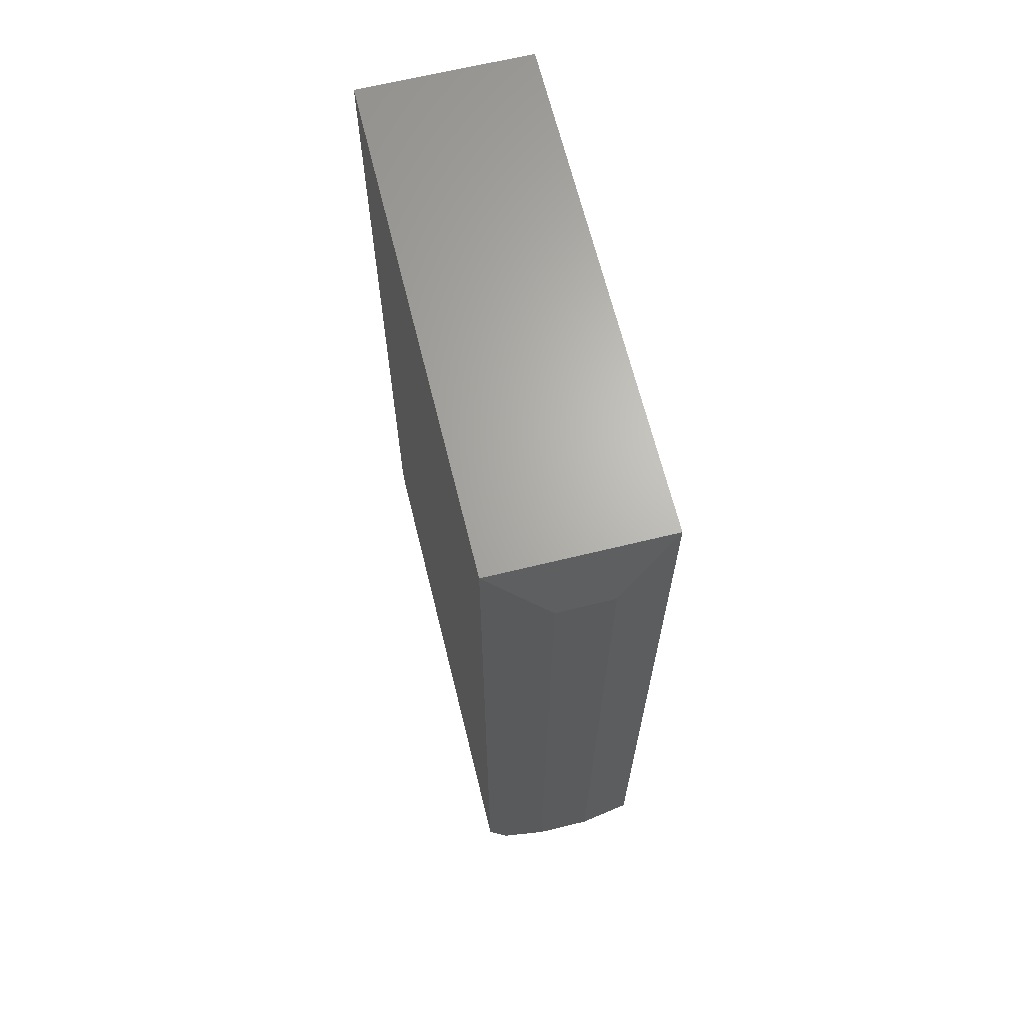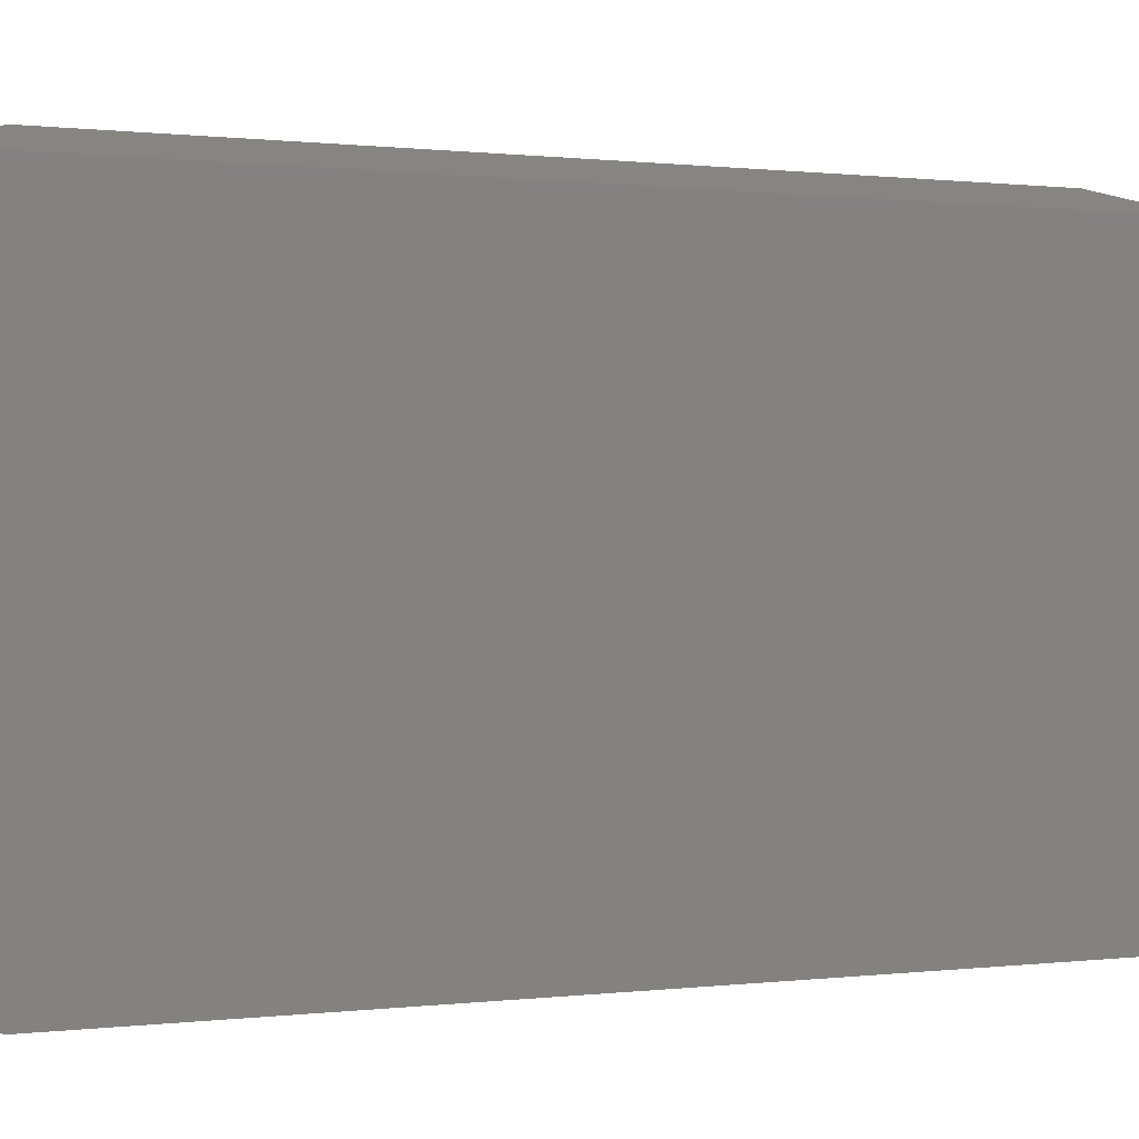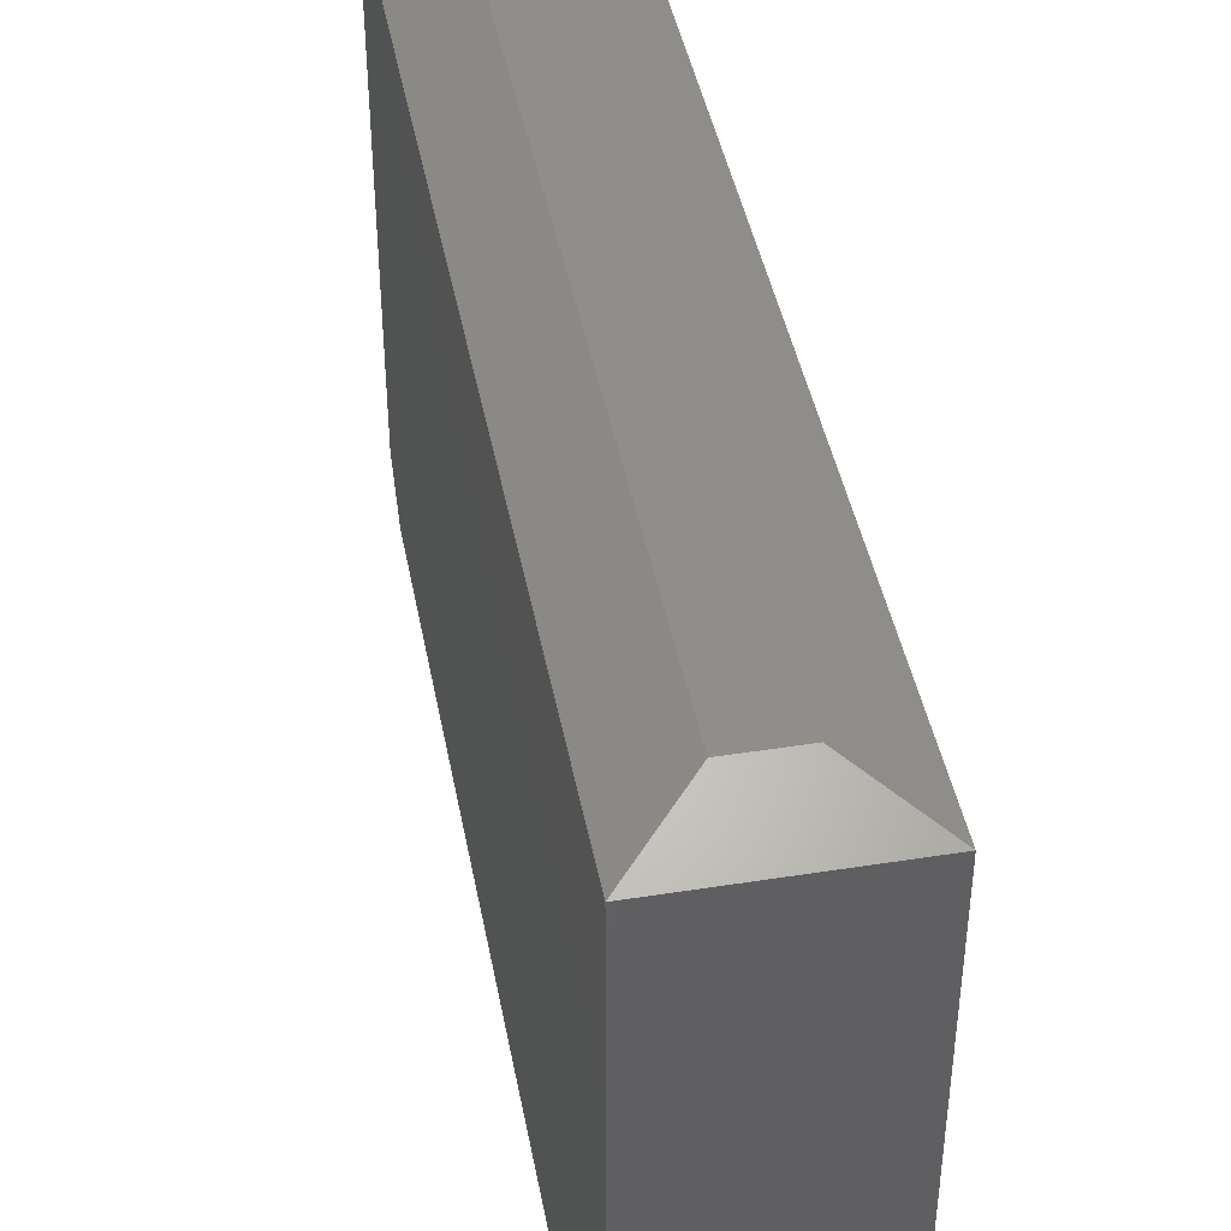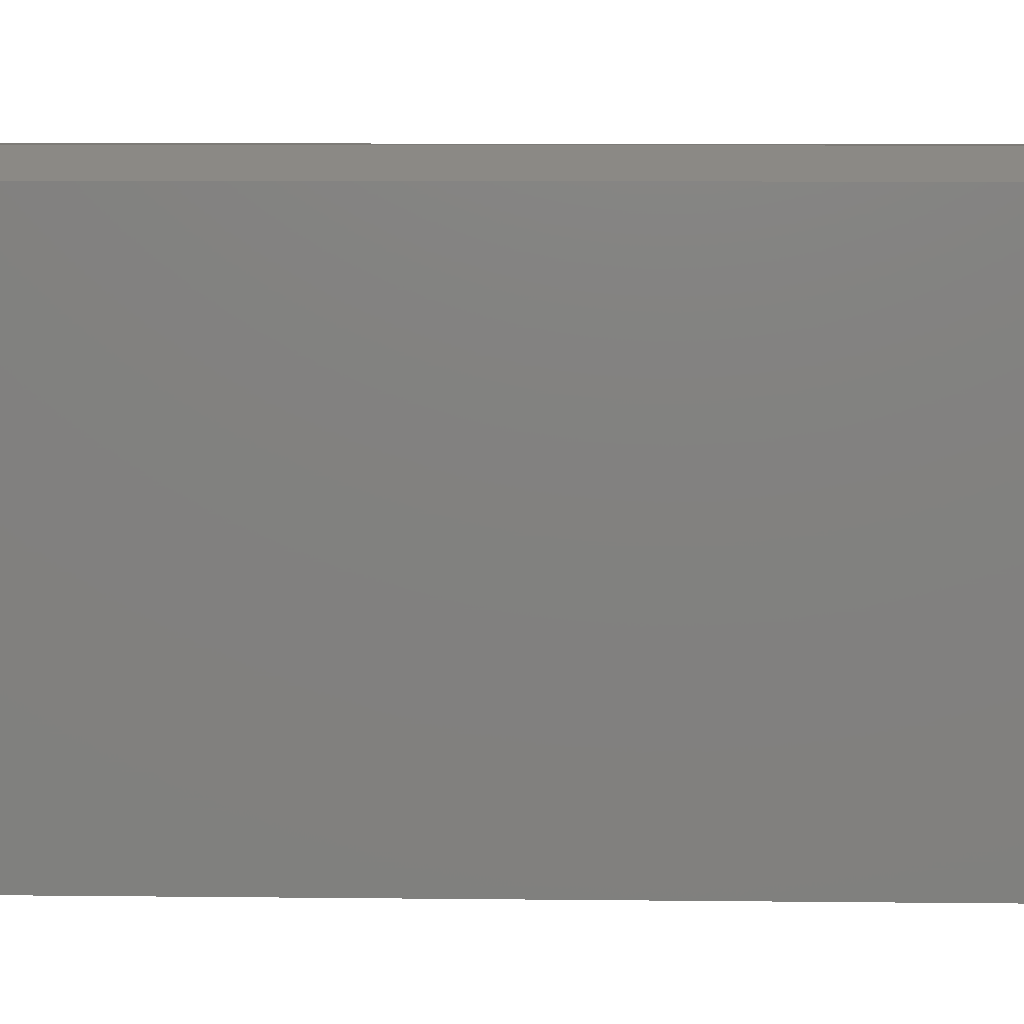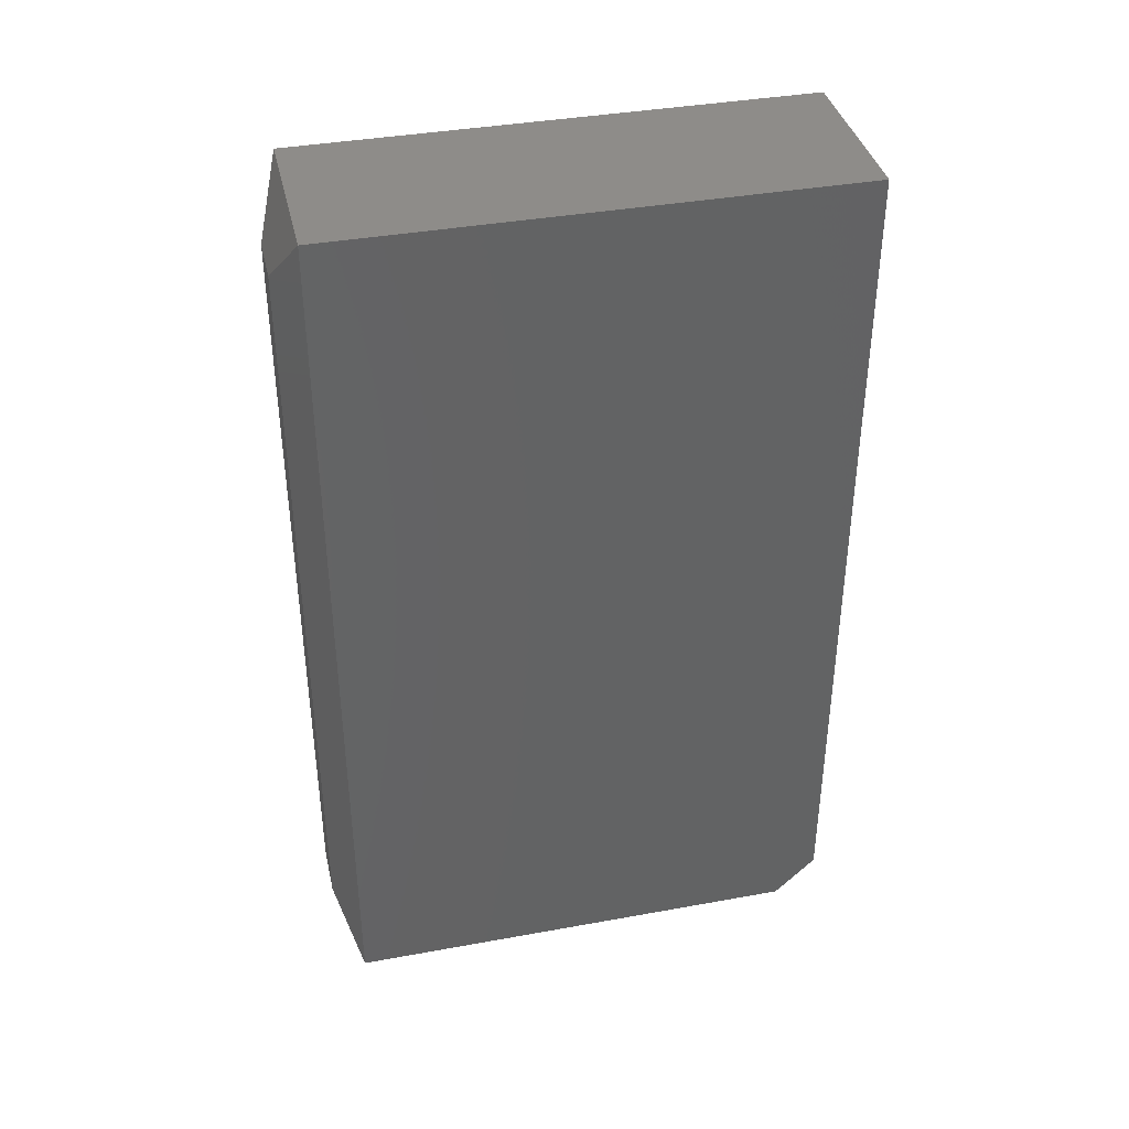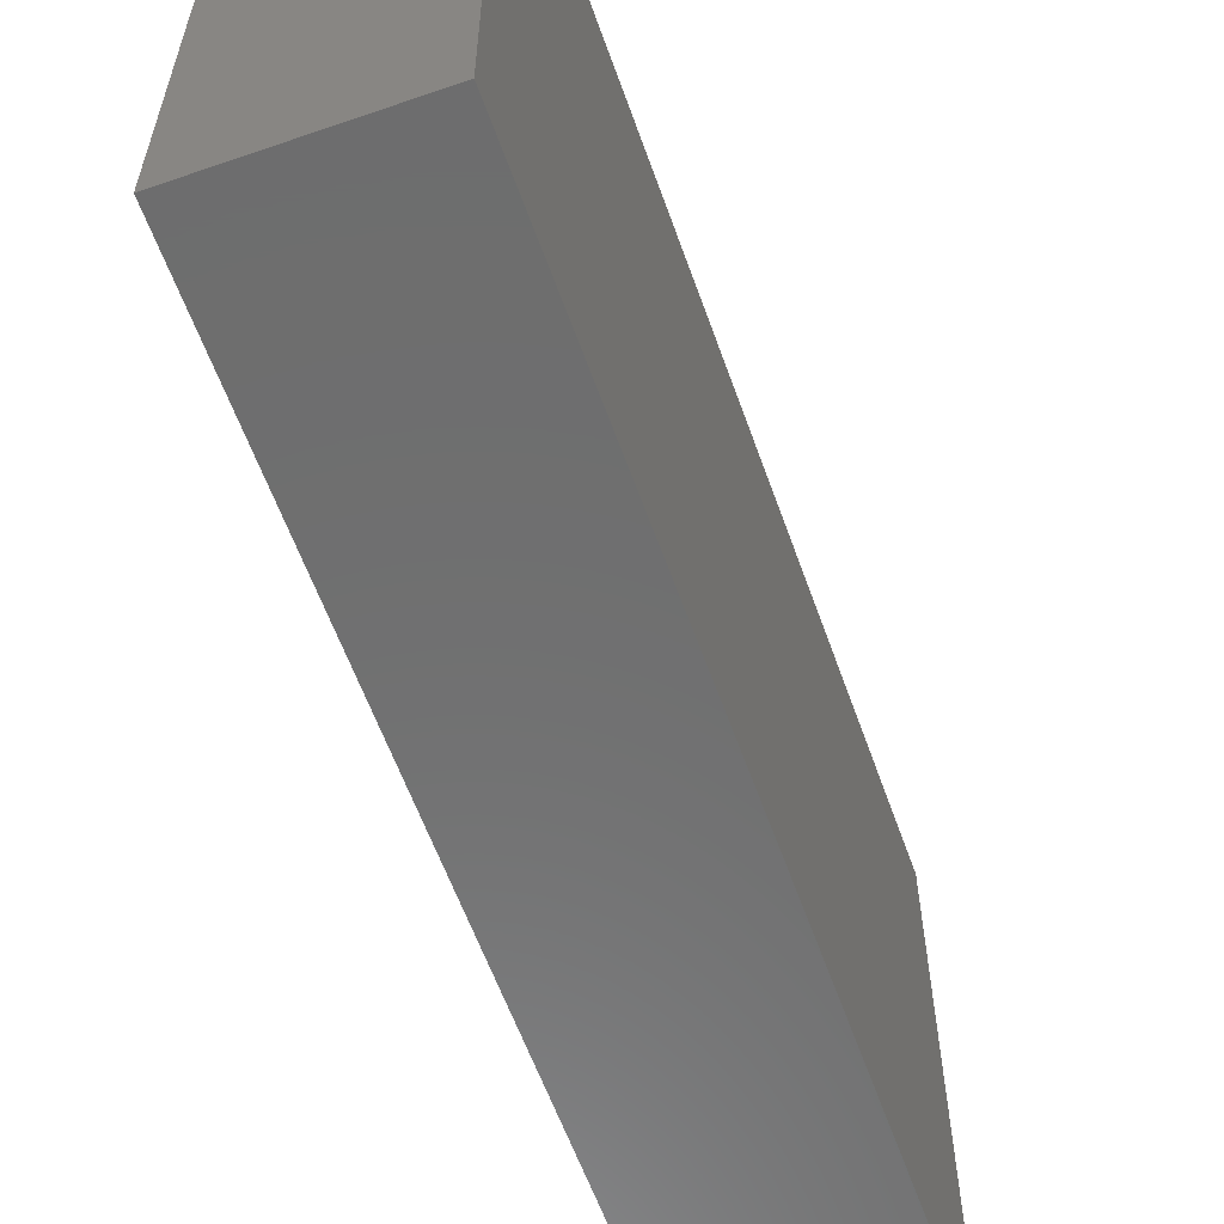
<metadata>
{"format":"stl","ext":"stl","renderer":"f3d","projection":"perspective","resolution":1024,"background":"white","views":[{"elev":66.1,"azim":-13.8,"up":"+Y"},{"elev":0.4,"azim":64.7,"up":"+Z"},{"elev":43.1,"azim":169.4,"up":"+Z"},{"elev":8.8,"azim":91.6,"up":"+Z"},{"elev":38.5,"azim":77.1,"up":"+Y"},{"elev":-59.8,"azim":-160.5,"up":"+Z"}]}
</metadata>
<code>
# stl→obj: 17 verts, 30 faces
v -1.05e-15 -0.7031 -0.4297
v 0.09375 -0.75 -0.3828
v -4.779e-17 -0.7031 0.4078
v 0.09375 -0.75 0.4078
v 0.03125 -0.7188 0.4198
v 2.39e-34 -0.6797 -0.4531
v 5.099e-33 0.75 -0.4531
v -4.779e-17 0.75 0.4078
v 0.2969 -0.75 0.4078
v 0.2969 -0.75 -0.3828
v 0.2969 -0.6797 -0.4531
v 0.2969 0.75 -0.4531
v 0.2969 0.75 0.4078
v 0.1016 0.6484 0.4469
v 0.1016 -0.6484 0.4469
v 0.1953 -0.6484 0.4469
v 0.1953 0.6484 0.4469
f 1 2 3
f 3 2 4
f 3 4 5
f 6 1 7
f 7 1 3
f 7 3 8
f 9 4 10
f 10 4 2
f 11 6 12
f 12 6 7
f 13 9 12
f 12 9 10
f 12 10 11
f 11 10 6
f 6 10 2
f 6 2 1
f 14 8 15
f 15 8 3
f 15 3 5
f 5 4 15
f 15 4 9
f 15 9 16
f 17 14 16
f 16 14 15
f 12 7 13
f 13 7 8
f 13 8 17
f 17 8 14
f 9 13 16
f 16 13 17

</code>
